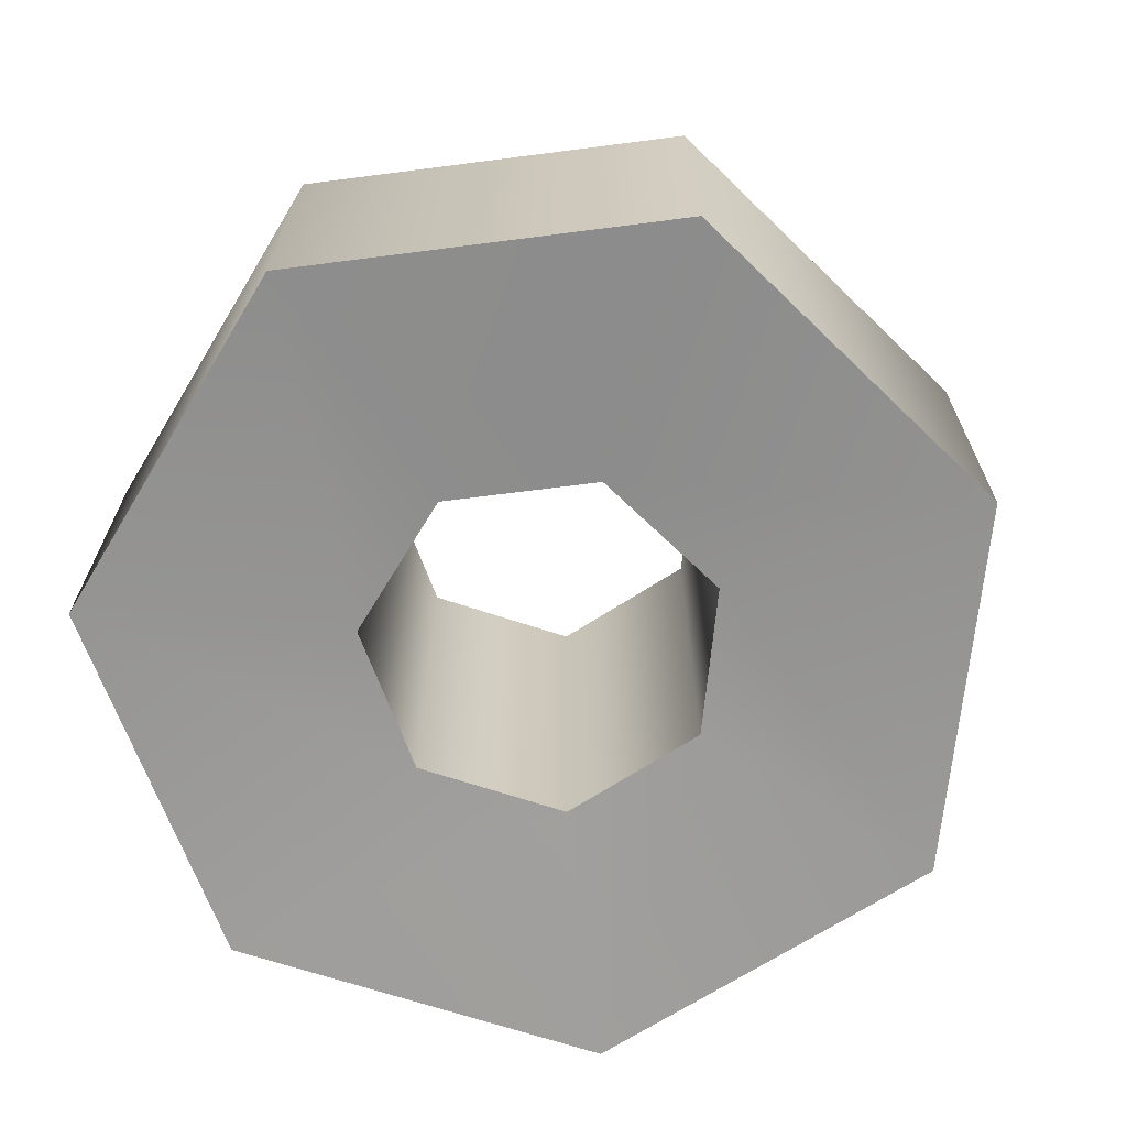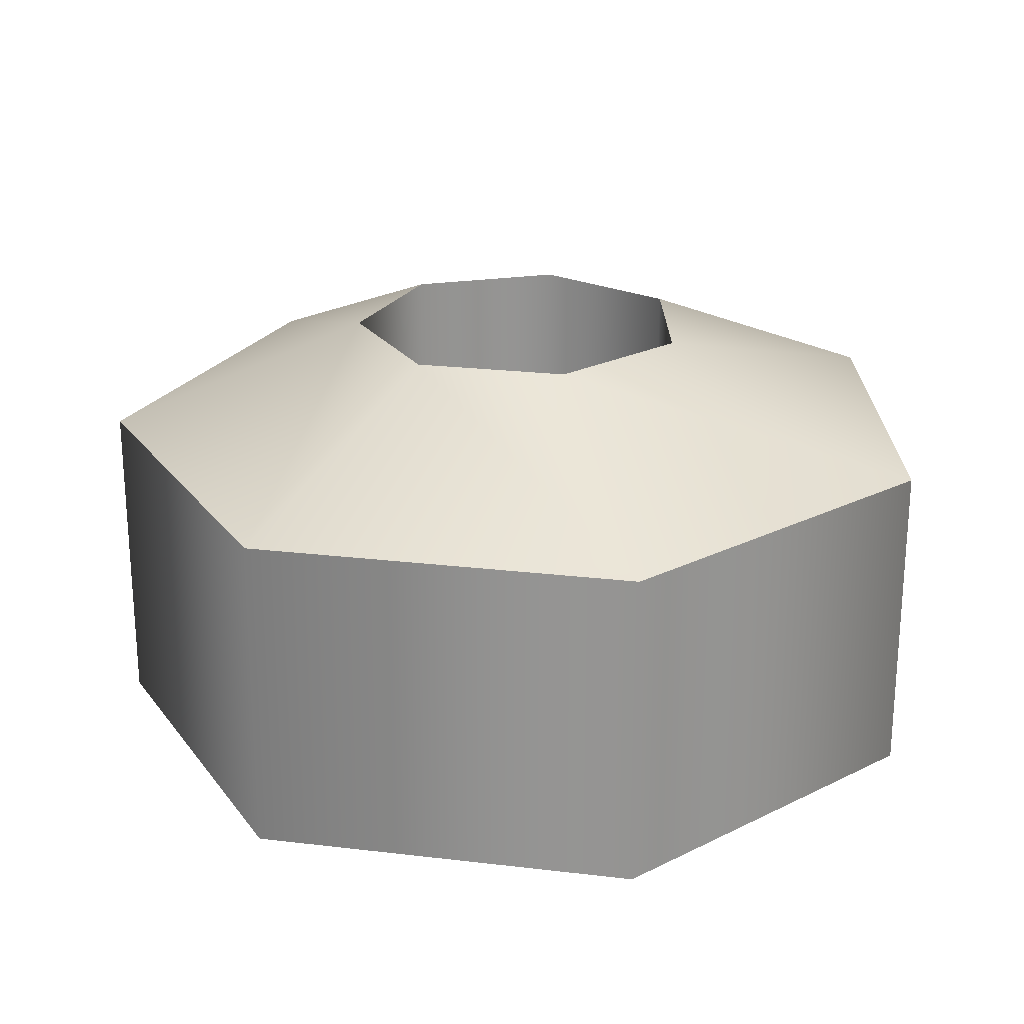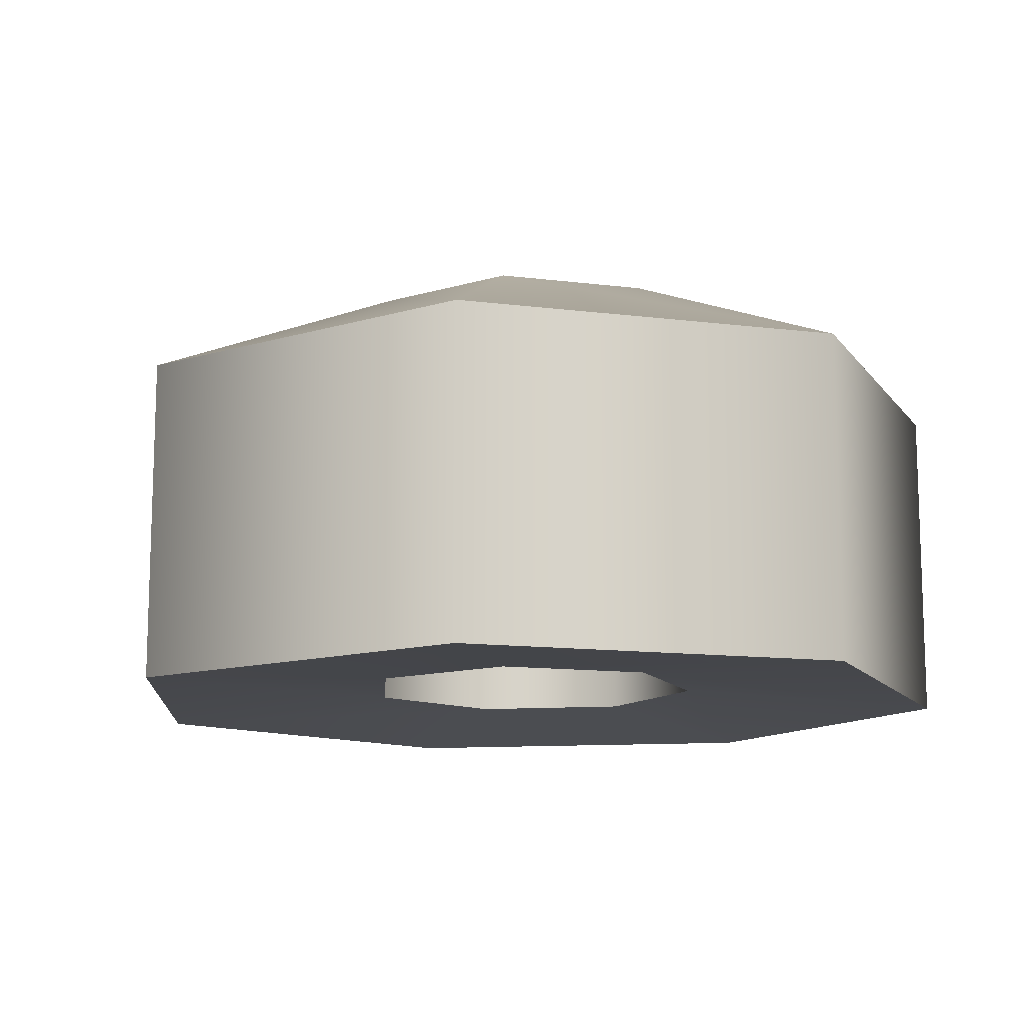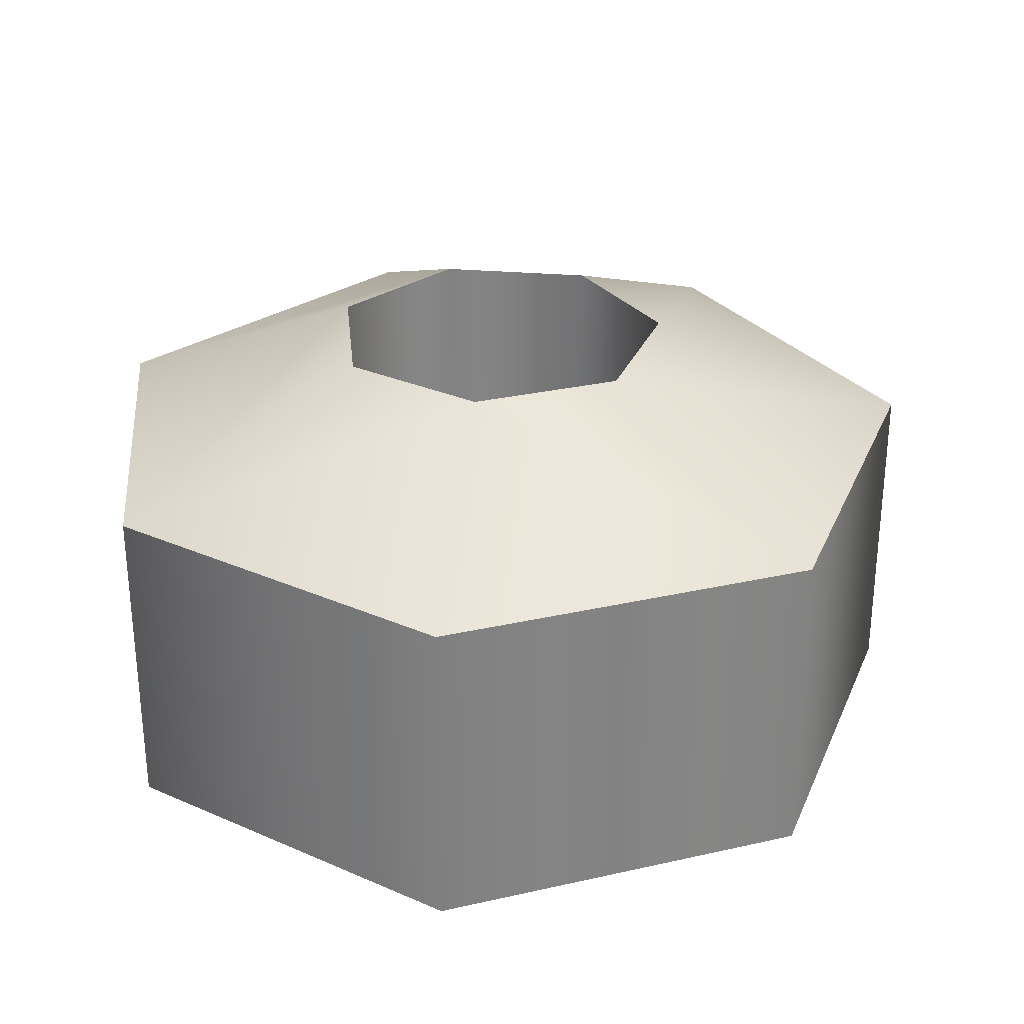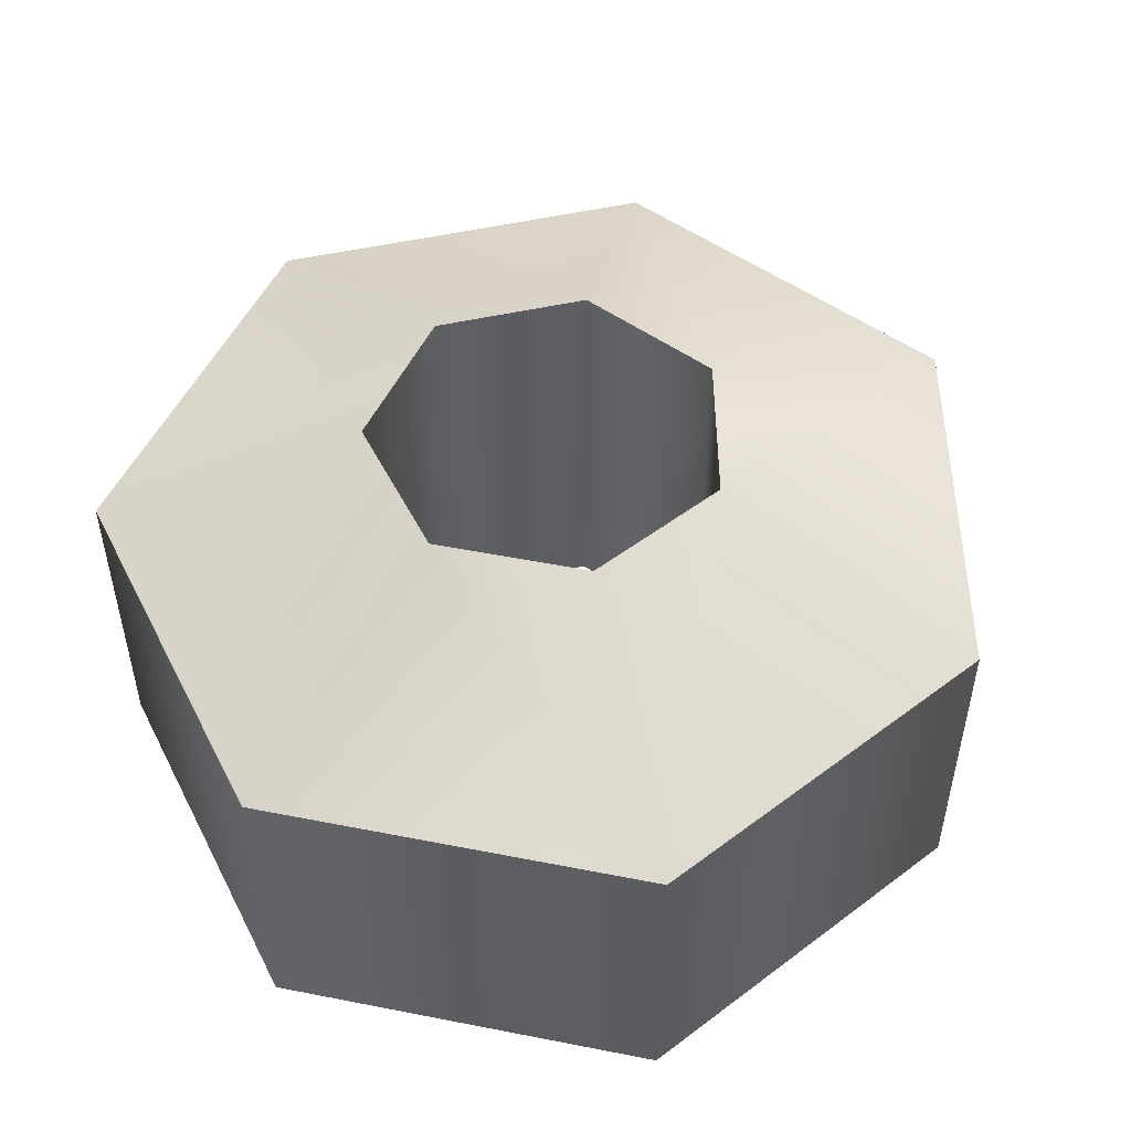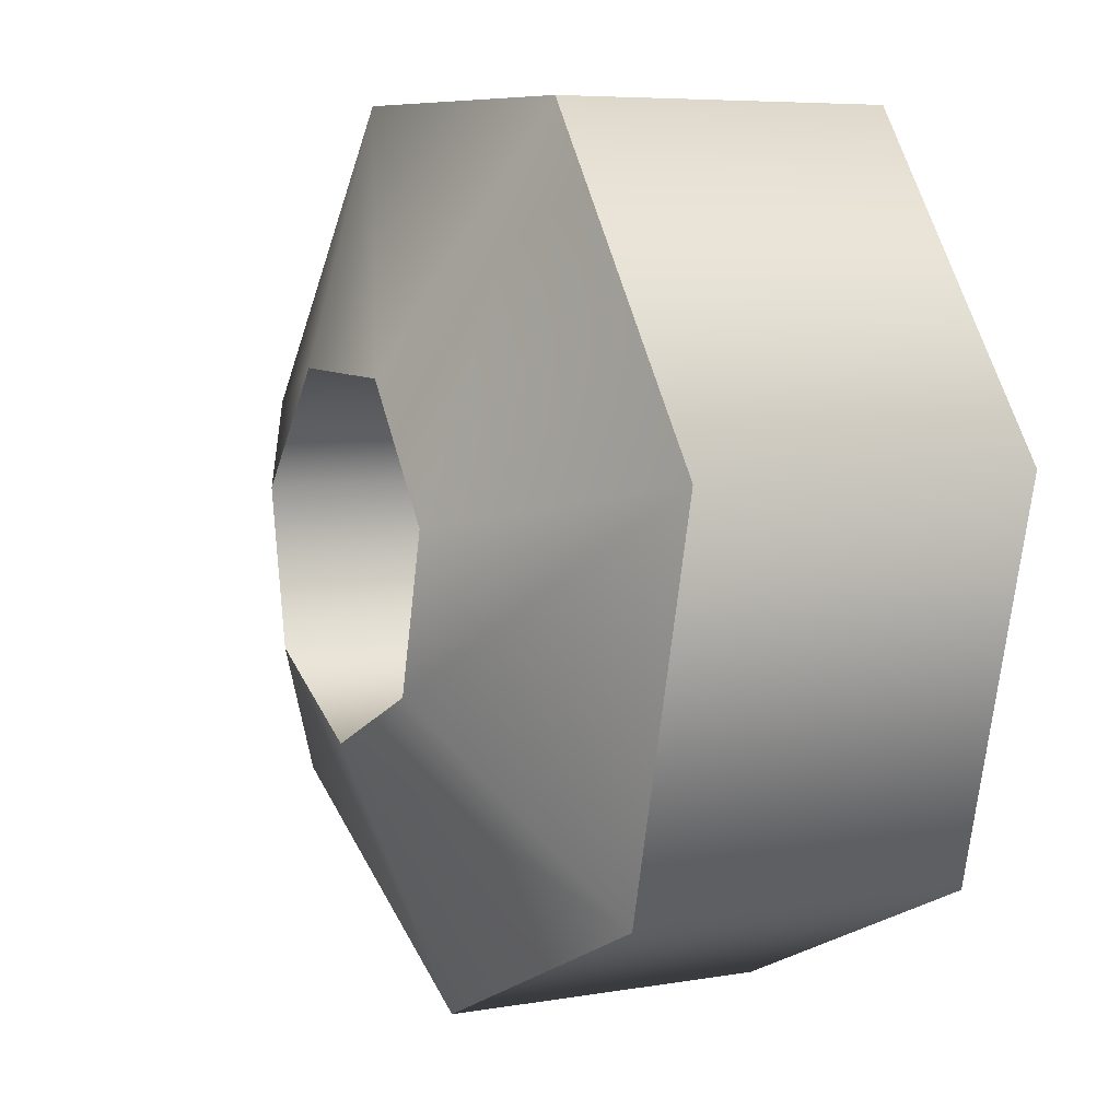
<metadata>
{"format":"obj","ext":"obj","renderer":"f3d","projection":"perspective","resolution":1024,"background":"white","views":[{"elev":-67.8,"azim":108.8,"up":"+Y"},{"elev":23.3,"azim":-144.3,"up":"+Y"},{"elev":-12.4,"azim":-69.3,"up":"+Y"},{"elev":29.3,"azim":134.3,"up":"+Y"},{"elev":51.2,"azim":62.1,"up":"+Y"},{"elev":6.5,"azim":-117.1,"up":"+Z"}]}
</metadata>
<code>
g HoverShassis_07_CorpsePart
v 0.1007 -0.1796 -0.9306
v 0.346 -0.1944 -0.7478
v 0.2813 -0.1944 -1.067
v 0.1264 -0.1796 -0.8036
v 0.04319 -0.1796 -0.7044
v 0.1364 -0.1944 -0.4979
v -0.08628 -0.1796 -0.7076
v -0.1896 -0.1944 -0.506
v -0.1645 -0.1796 -0.8108
v -0.3866 -0.1944 -0.7659
v -0.1326 -0.1796 -0.9363
v -0.3062 -0.1944 -1.082
v -0.01452 -0.1796 -0.9896
v -0.008925 -0.1944 -1.216
v 0.1007 -0.1796 -0.9306
v -0.01452 0.1765 -0.9896
v 0.1007 0.1765 -0.9306
v -0.01452 -0.1796 -0.9896
v 0.346 0.08146 -0.7478
v 0.1007 0.1765 -0.9306
v 0.2813 0.08146 -1.067
v 0.1264 0.1765 -0.8036
v -0.008925 0.08146 -1.216
v -0.01452 0.1765 -0.9896
v 0.04319 0.1765 -0.7044
v 0.1364 0.08146 -0.4979
v -0.08628 0.1765 -0.7076
v -0.1896 0.08146 -0.506
v -0.1645 0.1765 -0.8108
v -0.3866 0.08146 -0.7659
v -0.1326 0.1765 -0.9363
v -0.3062 0.08146 -1.082
v -0.1326 0.1765 -0.9363
v -0.1326 -0.1796 -0.9363
v -0.1645 0.1765 -0.8108
v -0.1645 -0.1796 -0.8108
v -0.08628 0.1765 -0.7076
v -0.08628 -0.1796 -0.7076
v 0.04319 0.1765 -0.7044
v 0.04319 -0.1796 -0.7044
v 0.1264 0.1765 -0.8036
v 0.1264 -0.1796 -0.8036
v 0.1007 0.1765 -0.9306
v 0.1007 -0.1796 -0.9306
v -0.3866 -0.1944 -0.7659
v -0.3866 0.08146 -0.7659
v -0.1896 0.08146 -0.506
v -0.1896 -0.1944 -0.506
v 0.1364 0.08146 -0.4979
v 0.1364 -0.1944 -0.4979
v 0.346 0.08146 -0.7478
v 0.346 -0.1944 -0.7478
v 0.2813 0.08146 -1.067
v 0.2813 -0.1944 -1.067
v -0.008925 0.08146 -1.216
v -0.008925 -0.1944 -1.216
v -0.3062 0.08146 -1.082
v -0.3062 -0.1944 -1.082
g HoverShassis_07_CorpsePart_0
f 3 2 1
f 4 1 2
f 6 5 2
f 4 2 5
f 8 7 6
f 5 6 7
f 10 9 8
f 7 8 9
f 12 11 10
f 9 10 11
f 14 13 12
f 11 12 13
f 17 16 15
f 18 15 16
f 3 1 14
f 13 14 1
f 21 20 19
f 22 19 20
f 21 23 20
f 24 20 23
f 26 19 25
f 22 25 19
f 28 26 27
f 25 27 26
f 30 28 29
f 27 29 28
f 32 30 31
f 29 31 30
f 23 32 24
f 31 24 32
f 16 33 18
f 34 18 33
f 33 35 34
f 36 34 35
f 35 37 36
f 38 36 37
f 37 39 38
f 40 38 39
f 39 41 40
f 42 40 41
f 41 43 42
f 44 42 43
f 47 46 45
f 48 47 45
f 49 47 48
f 50 49 48
f 51 49 50
f 52 51 50
f 53 51 52
f 54 53 52
f 55 53 54
f 56 55 54
f 57 55 56
f 58 57 56
f 46 57 58
f 45 46 58

</code>
